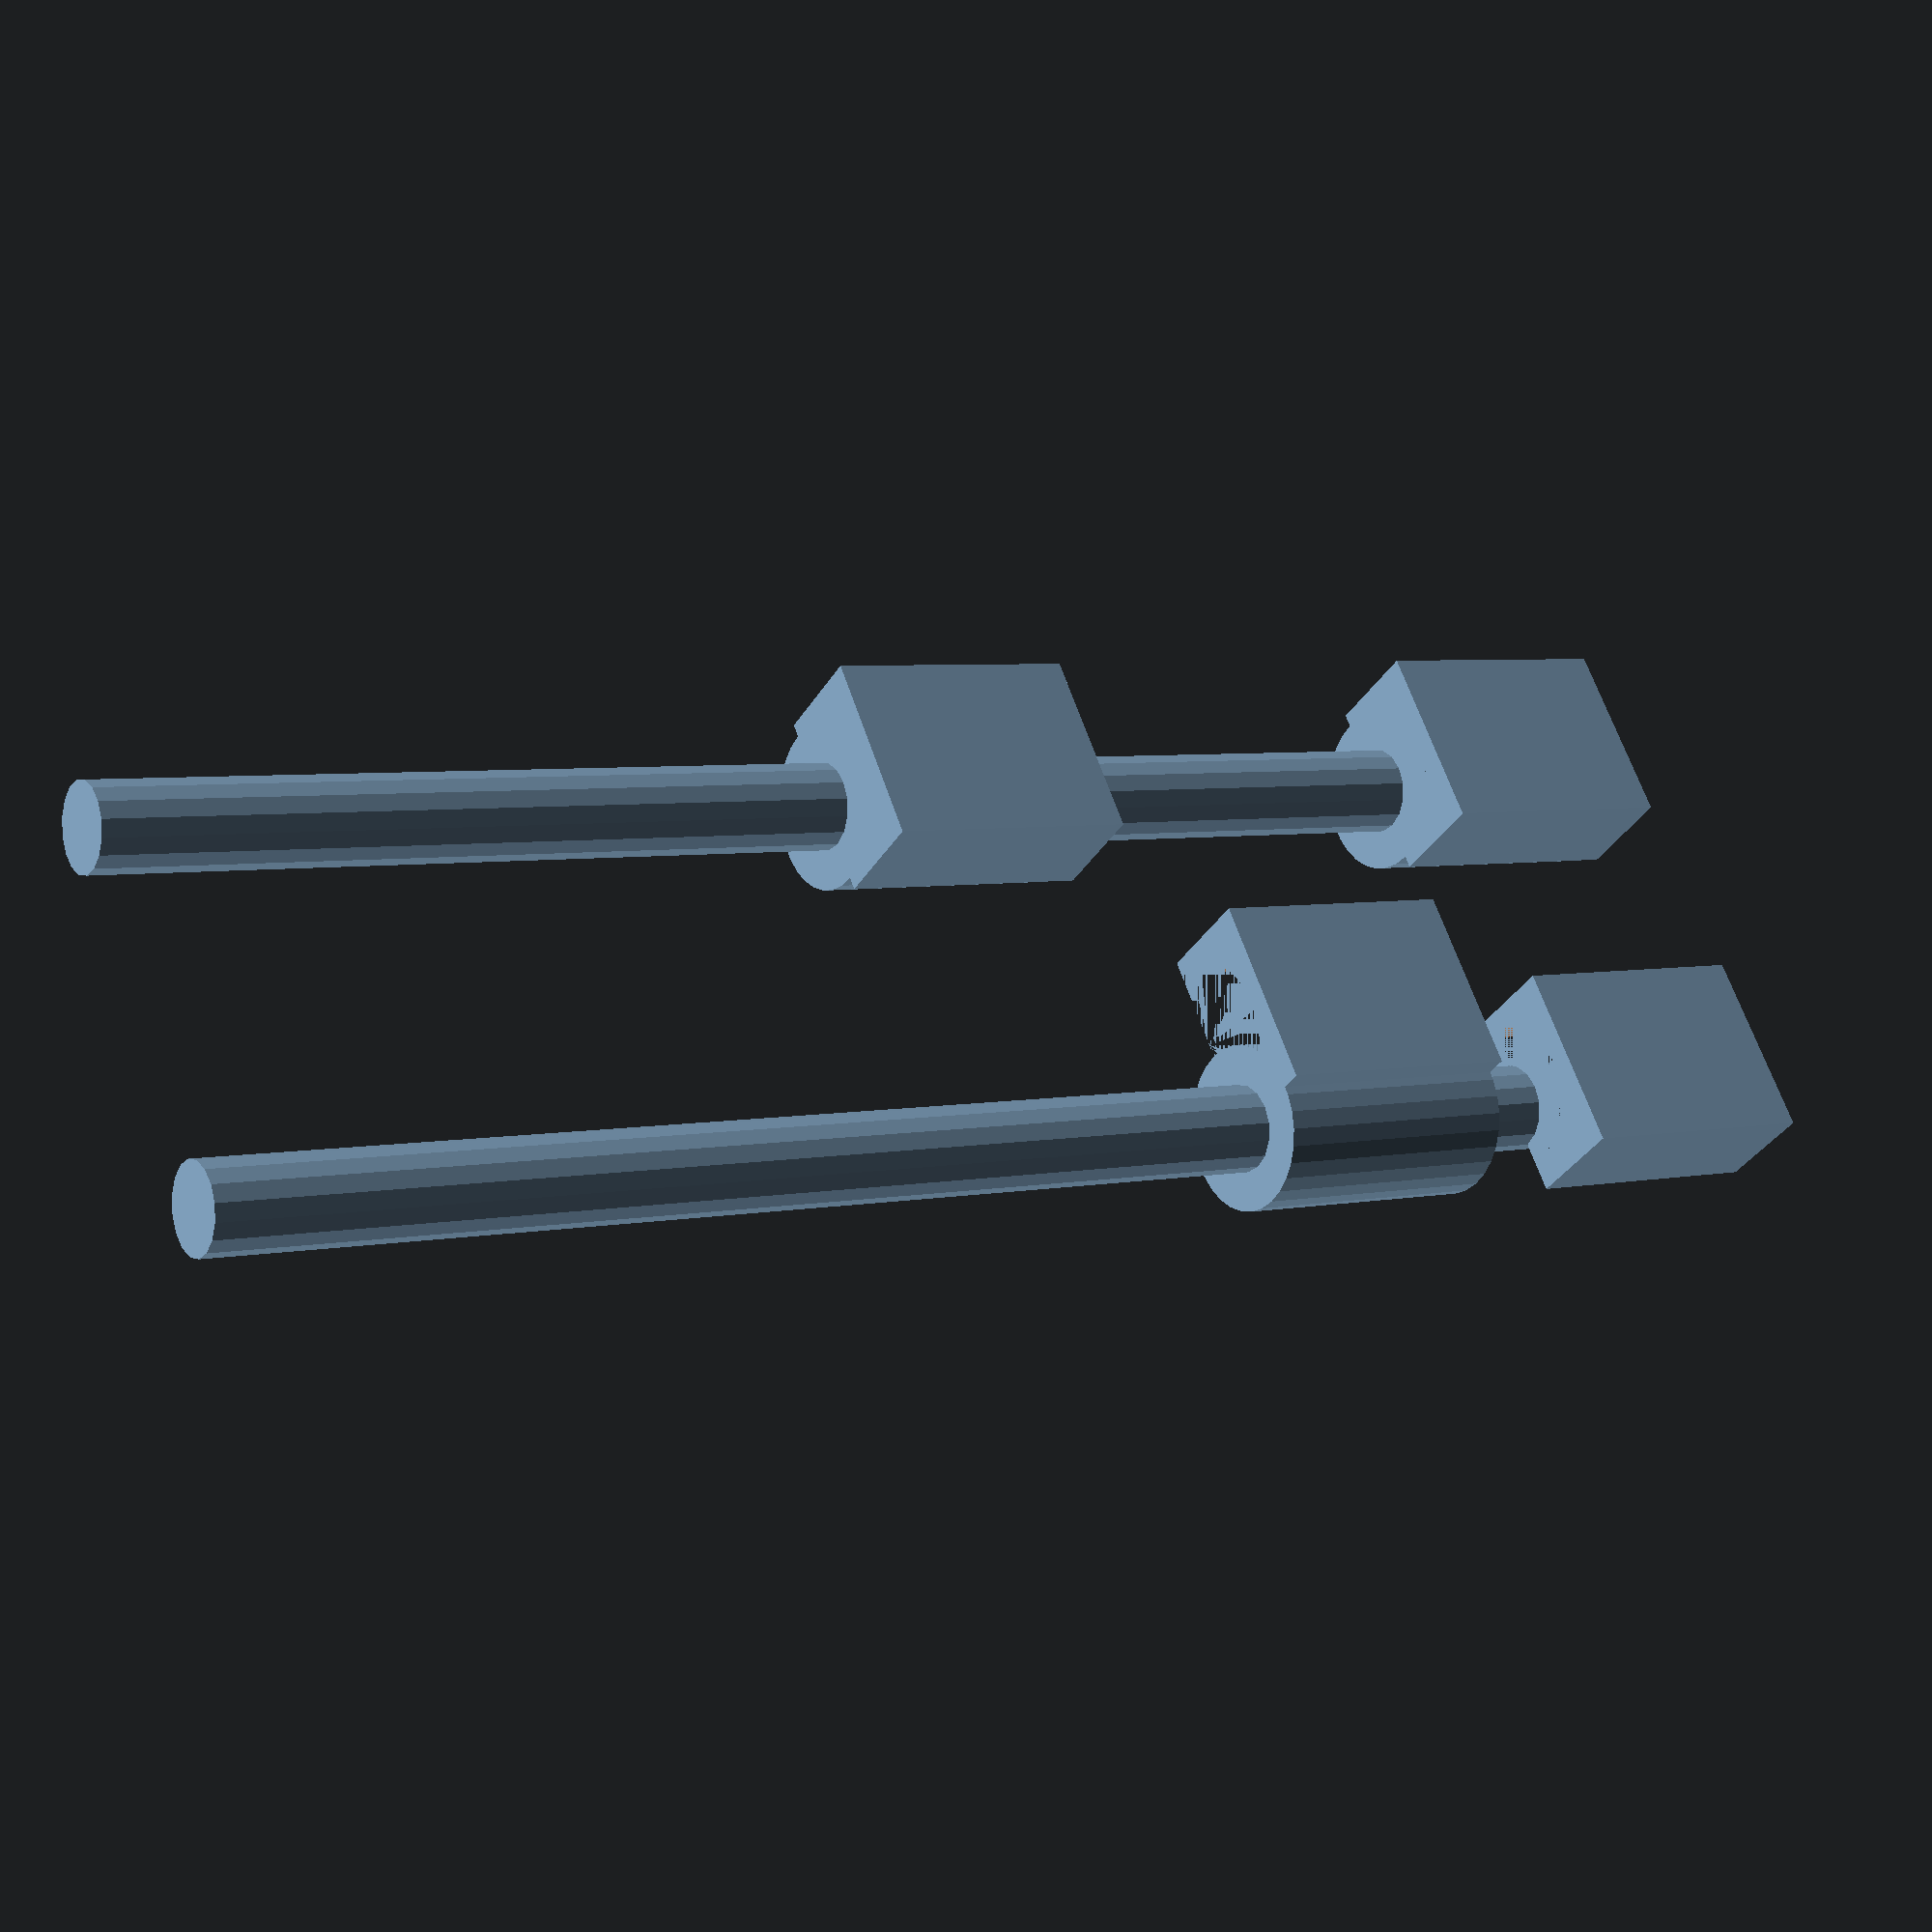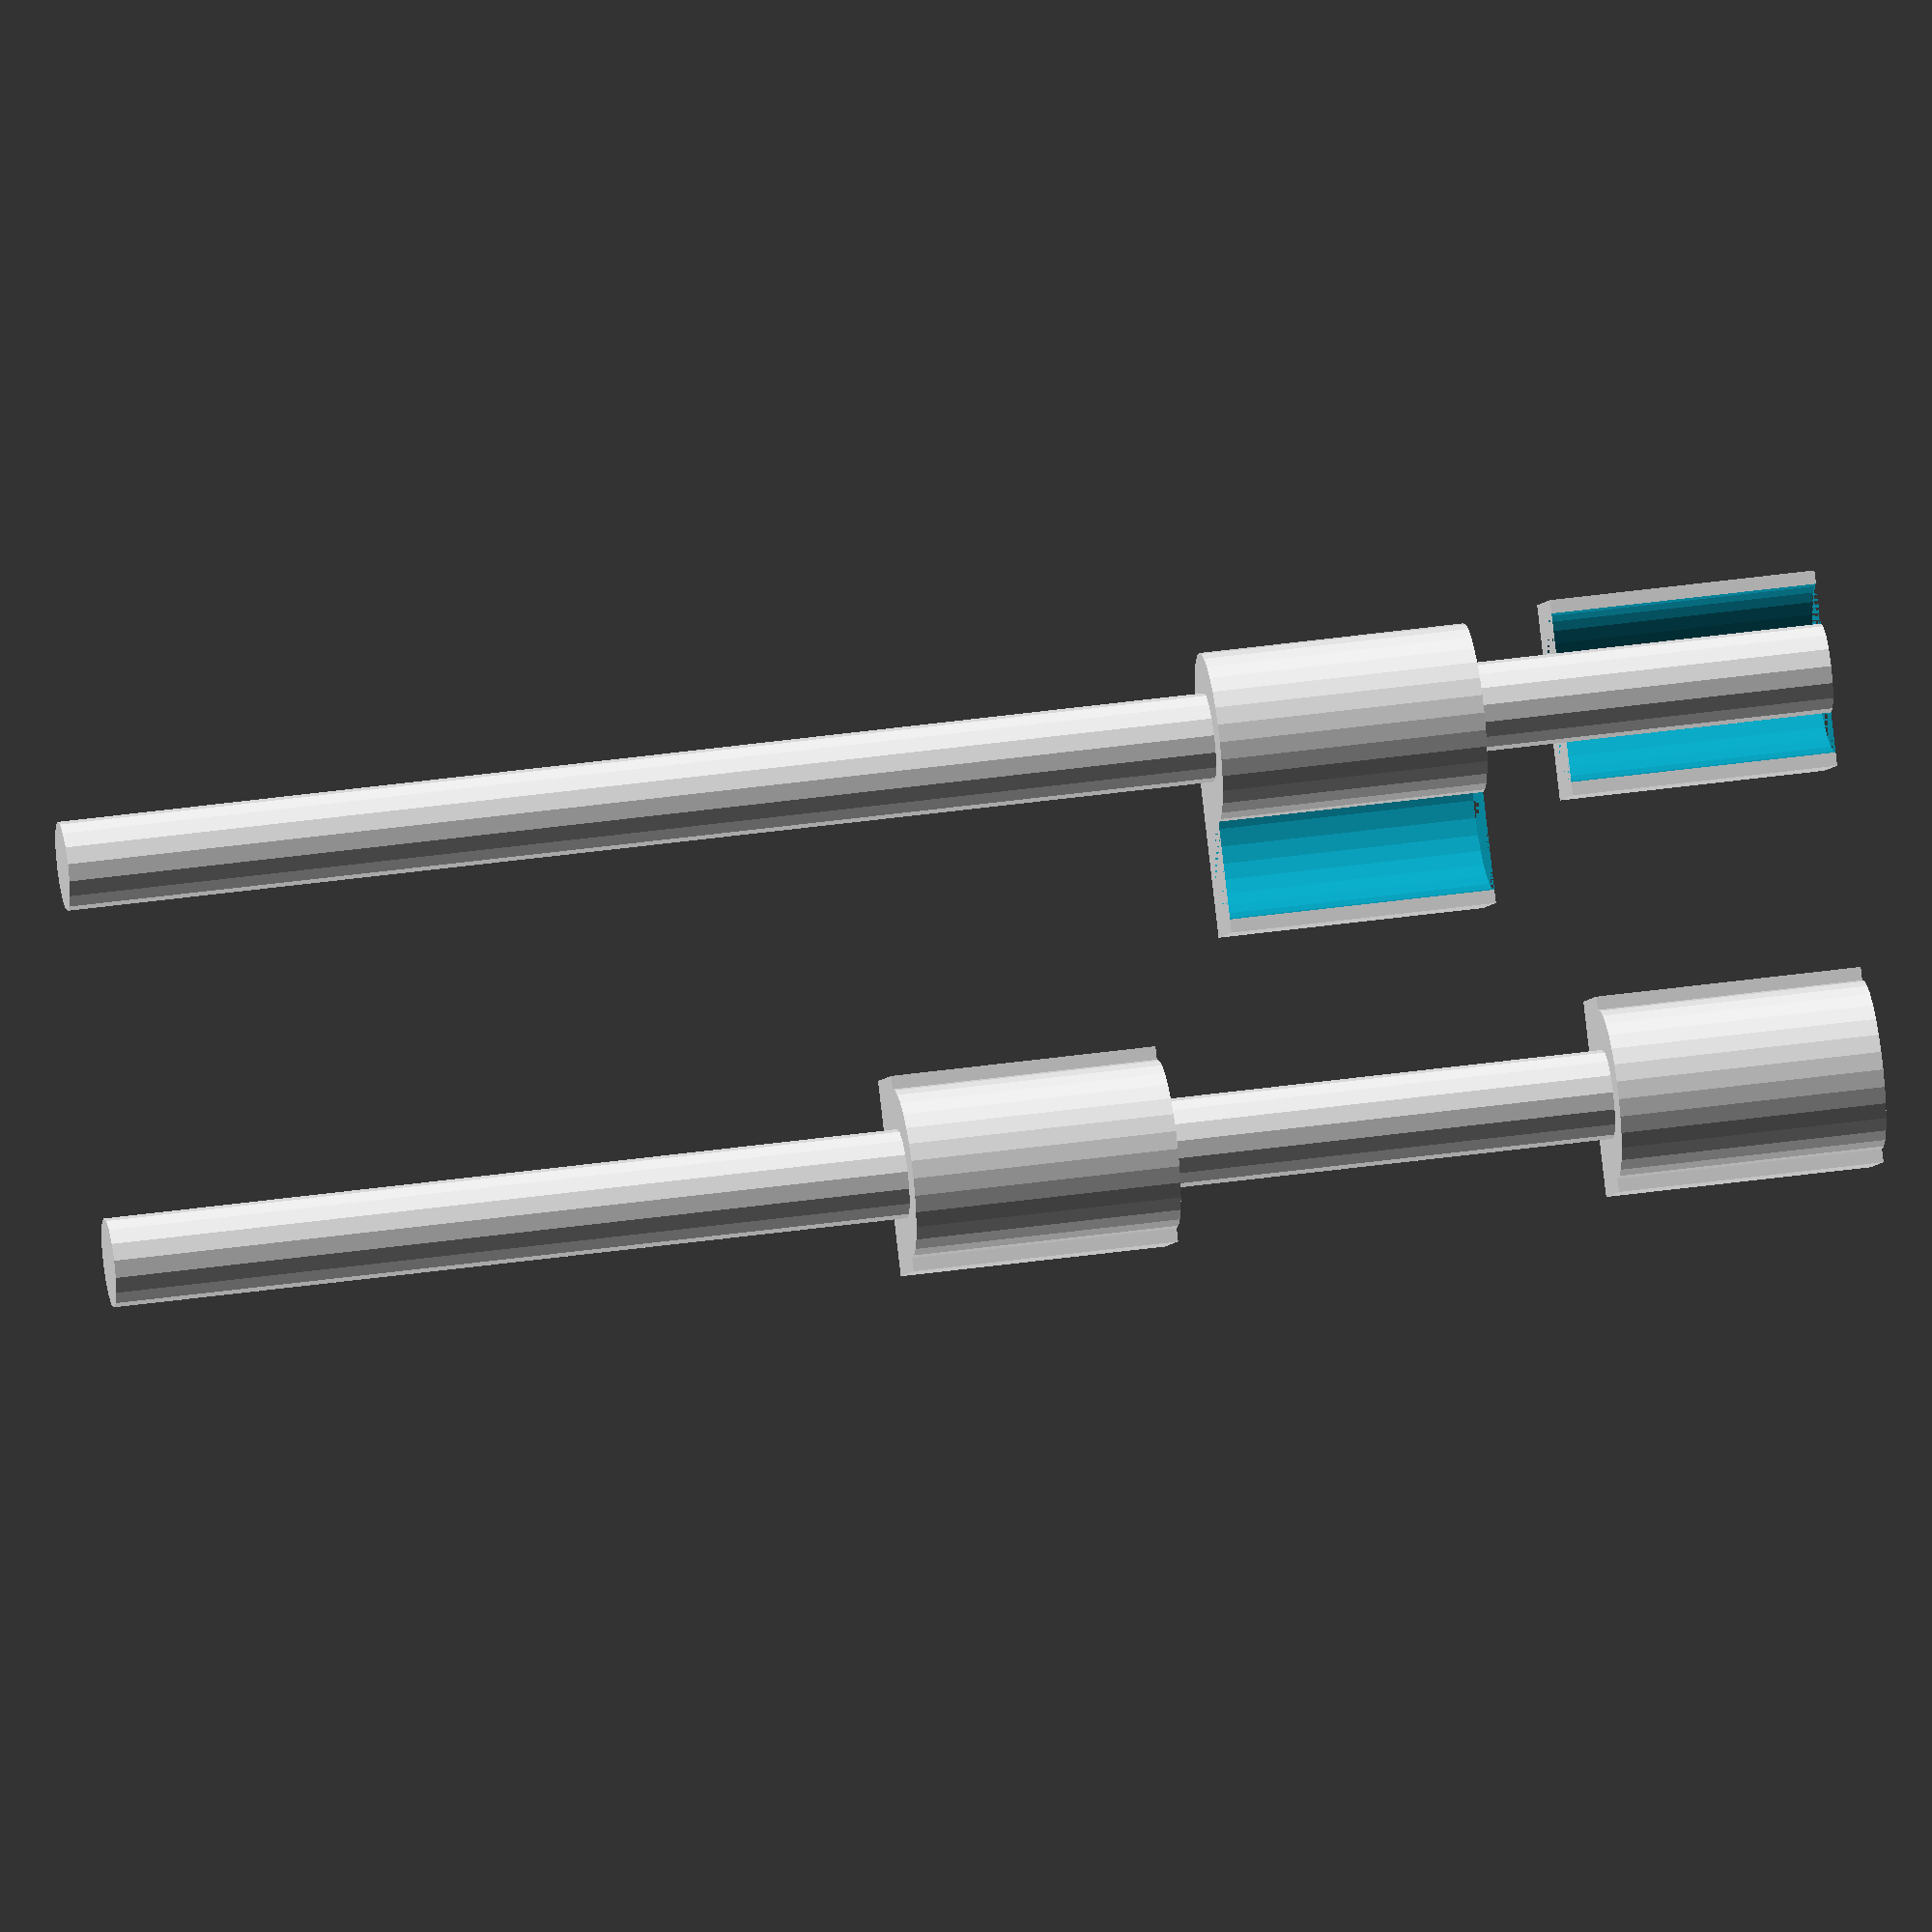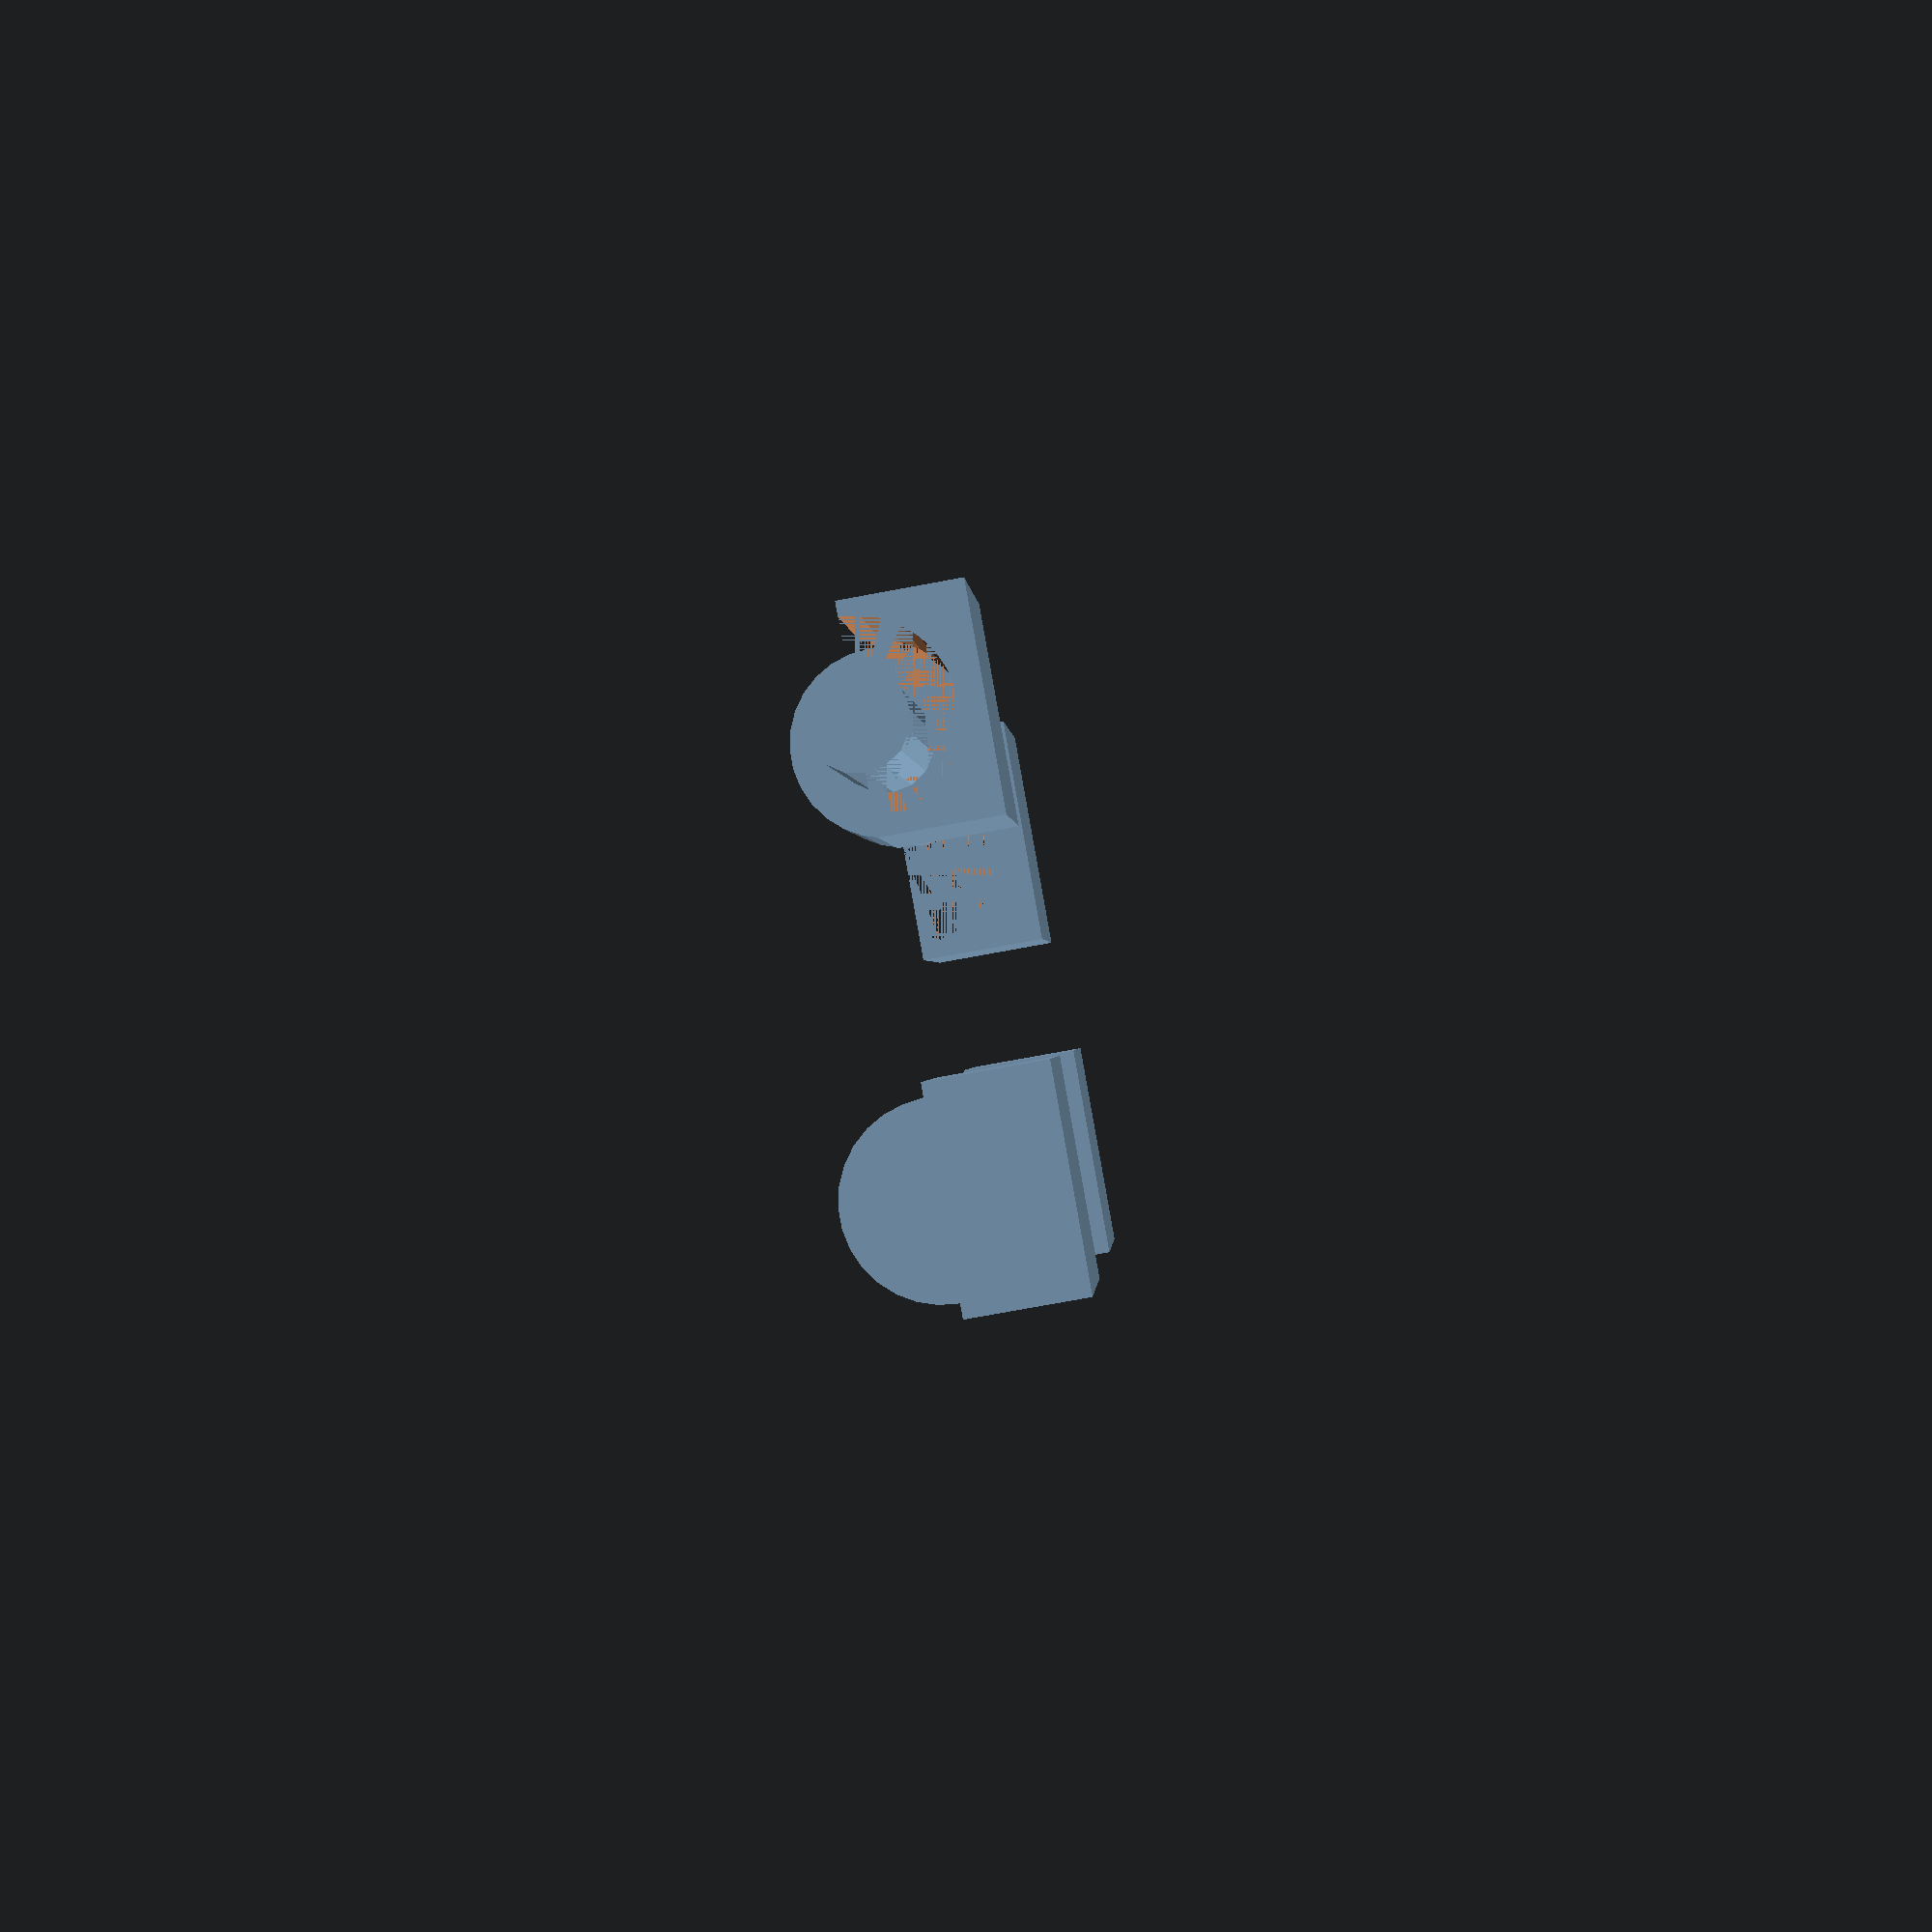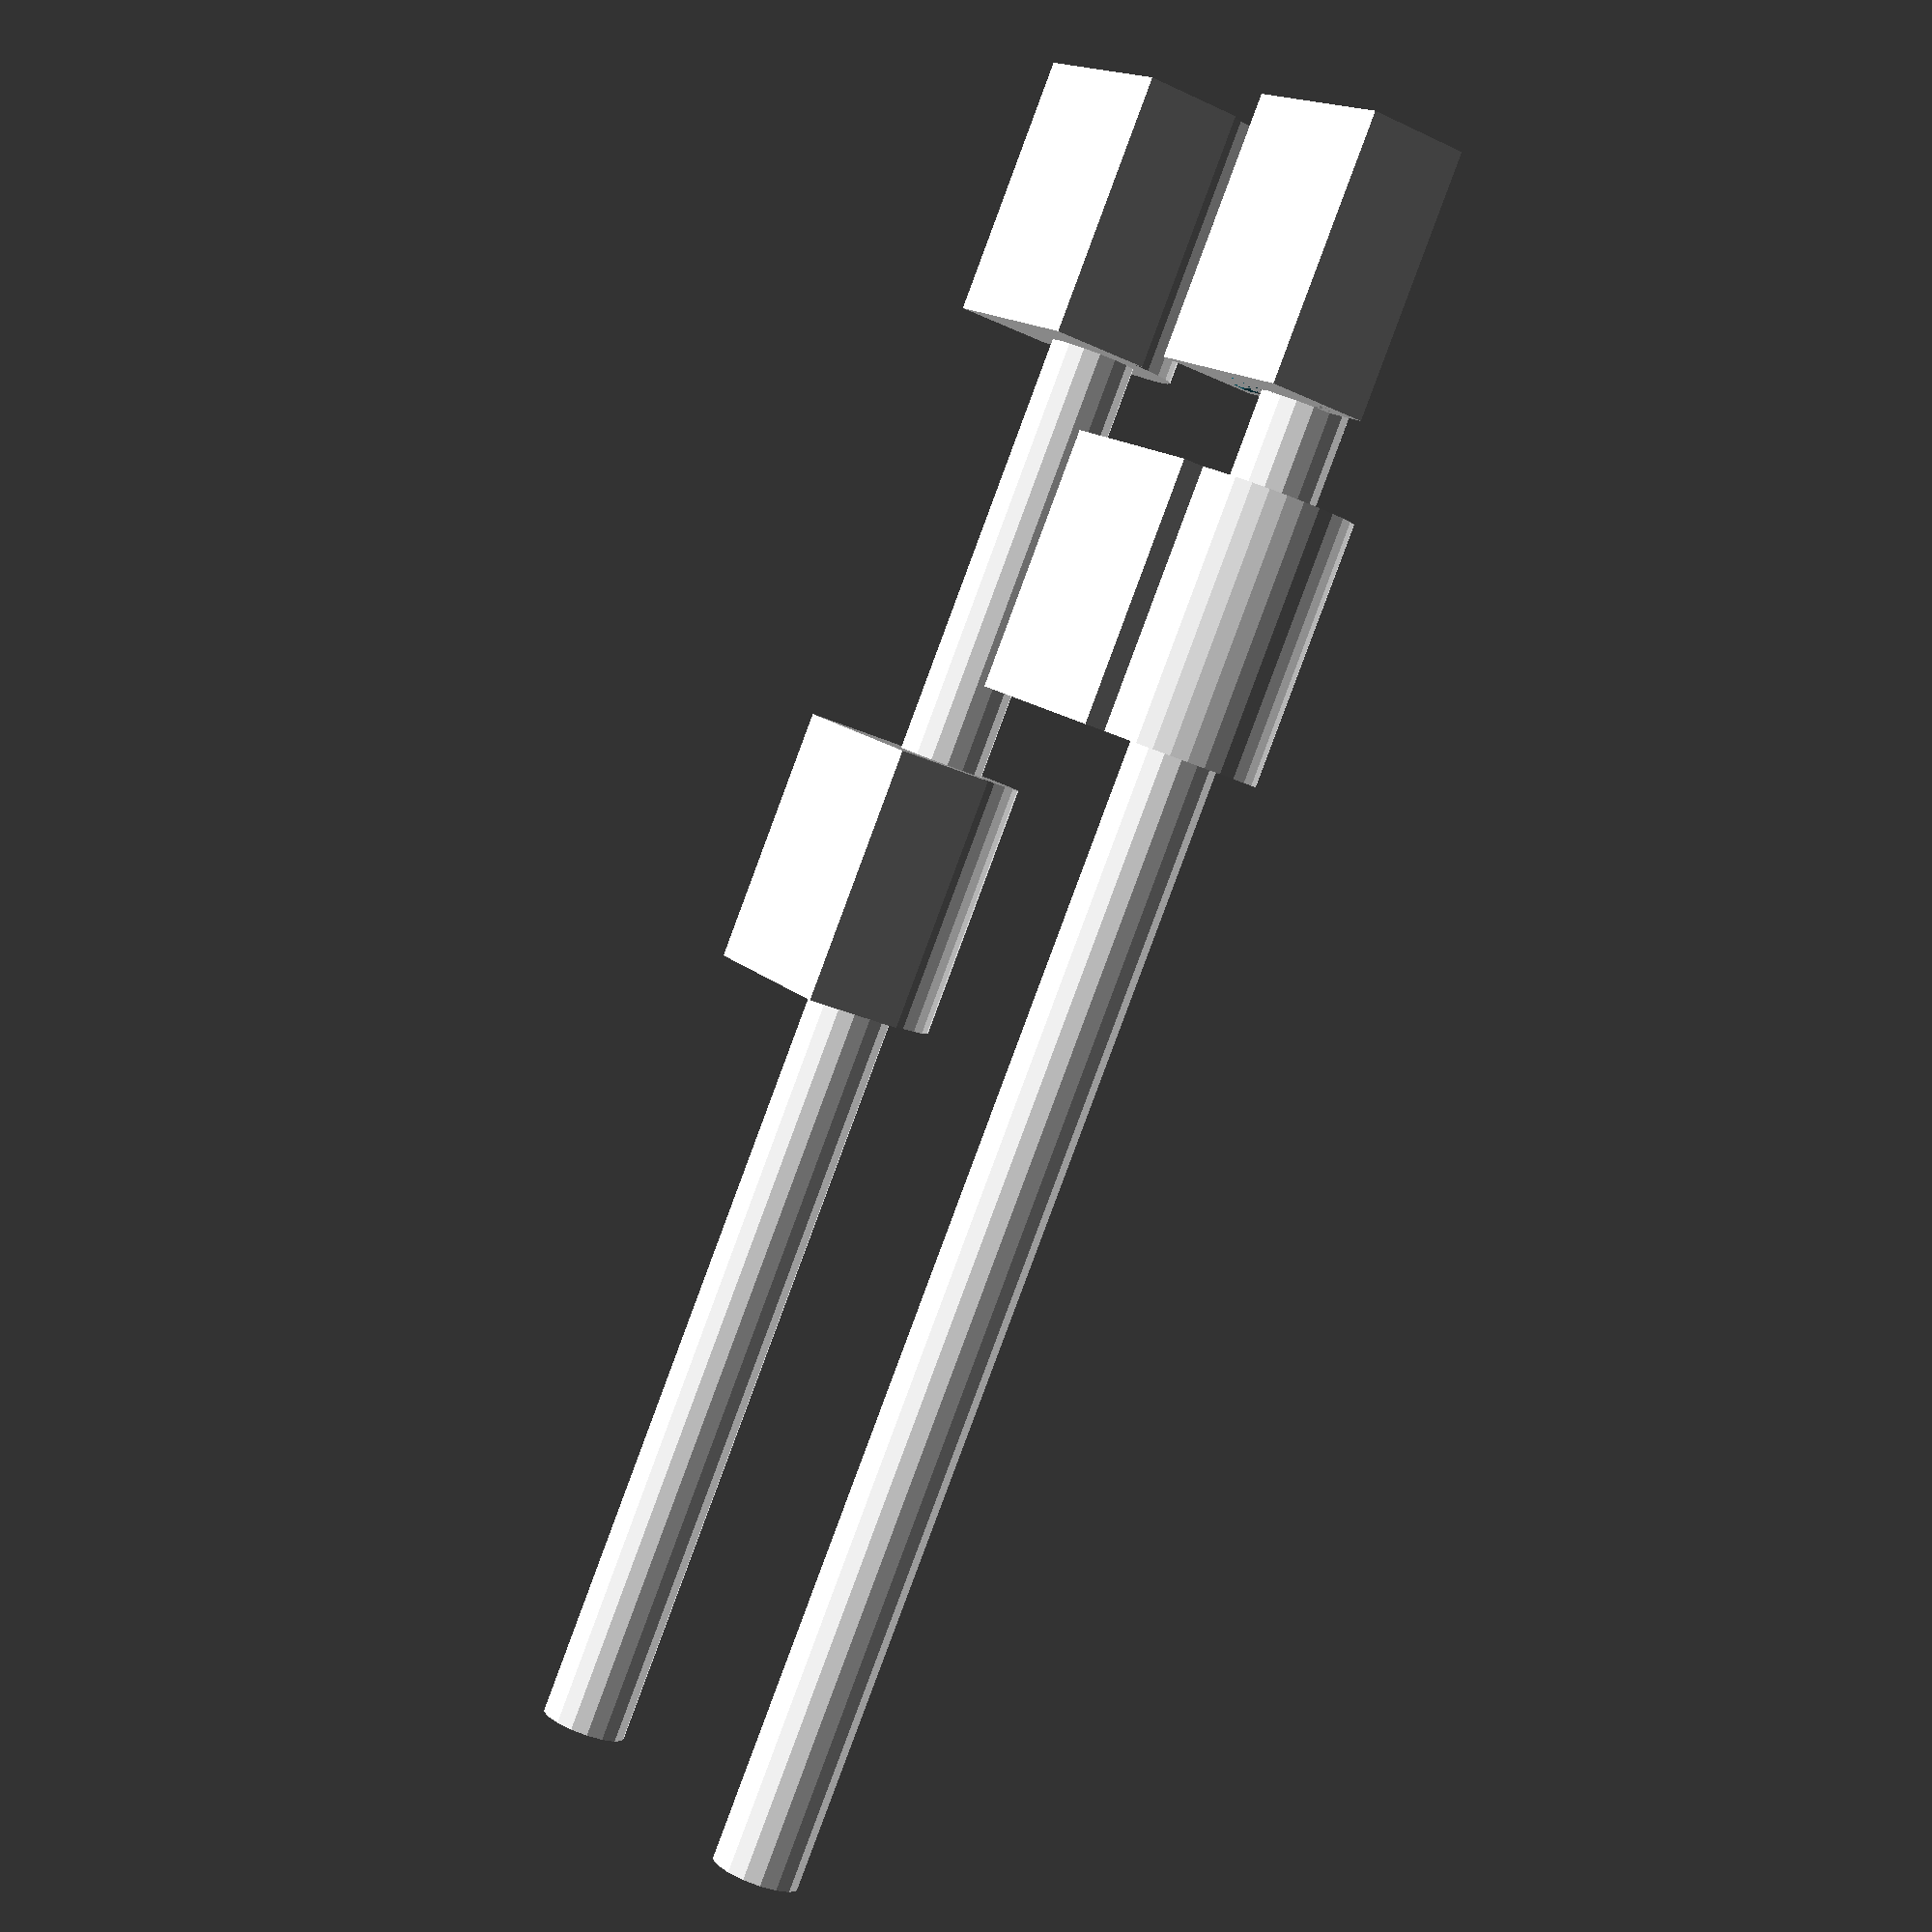
<openscad>
dlugosc_lozyska=30;
srednica_lozyska=19;
wewnetrzna_srednica_lozyska=10;

margin=2;

odstep_miedzy_lozyskami=80;

dlugosc_sanek=200;
rozstaw_osi=44.67;


module bearing(x,y,z,r)
{
    difference()
    {
        cube([x+margin,y,z+margin]);
        rotate([-90,0,0]) 
        translate([x/2+margin/2,0,0])
        cylinder(y,r/2,r/2,false);
    }
}

module sanki(r)
{
    rotate([-90,0,0])
    cylinder(dlugosc_sanek,r/2,r/2,false);
    
    rotate([-90,0,0])
    translate([rozstaw_osi,0,0])
    cylinder(dlugosc_sanek,r/2,r/2,false);
}

module LM10UU()
{
    //LM10UU
    difference(){
        rotate([-90,0,0])
        cylinder(dlugosc_lozyska,srednica_lozyska/2,srednica_lozyska/2,false);
        rotate([-90,0,0])
        cylinder(dlugosc_lozyska,wewnetrzna_srednica_lozyska/2,wewnetrzna_srednica_lozyska/2,false);
    }
    
}

translate([-20/2-margin/2,0,0]) bearing(20,30,10,19);

translate([rozstaw_osi-20/2-margin/2,0,0]) bearing(20,30,10,19);
translate([rozstaw_osi,0,0]) LM10UU();

translate([rozstaw_osi-20/2-margin/2,odstep_miedzy_lozyskami,0]) bearing(20,30,10,19);
translate([rozstaw_osi,odstep_miedzy_lozyskami,0]) LM10UU();

translate([0,odstep_miedzy_lozyskami/2,0]) LM10UU();
translate([0,odstep_miedzy_lozyskami/2,0]) bearing(20,30,10,19);


sanki(10);

</openscad>
<views>
elev=215.8 azim=68.8 roll=207.4 proj=p view=solid
elev=182.7 azim=276.7 roll=6.9 proj=o view=solid
elev=75.2 azim=15.5 roll=280.5 proj=p view=solid
elev=26.5 azim=215.7 roll=53.3 proj=p view=solid
</views>
